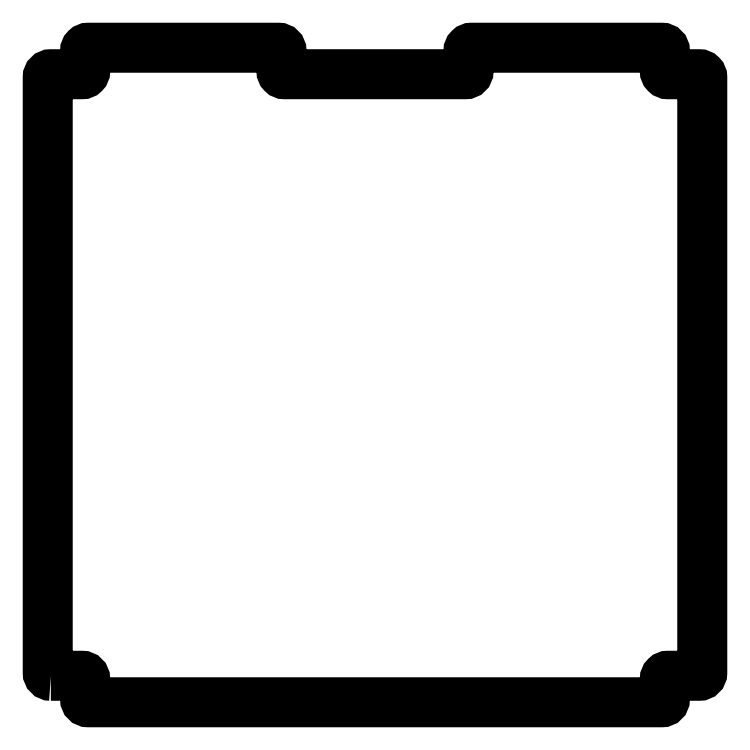
<metadata>
{"format":"dxf","ext":"dxf","renderer":"ezdxf+matplotlib","layout":"modelspace","background":"white","min_lineweight":24,"dpi":150}
</metadata>
<code>
0
SECTION
2
ENTITIES
0
LWPOLYLINE
8
0
90
32
70
1
43
0
10
-418
20
-403
42
-0.4142
10
-420
20
-401
10
-420
20
-19
42
-0.4142
10
-418
20
-17
10
-398
20
-17
42
0.4142
10
-396
20
-15
10
-396
20
-2
42
-0.4142
10
-394
20
1.2e-15
10
-272
20
8.327e-15
42
-0.4142
10
-270
20
-2
10
-270
20
-15
42
0.4142
10
-268
20
-17
10
-152
20
-17
42
0.4142
10
-150
20
-15
10
-150
20
-2
42
-0.4142
10
-148
20
-2.766e-14
10
-26
20
-1.388e-15
42
-0.4142
10
-24
20
-2
10
-24
20
-15
42
0.4142
10
-22
20
-17
10
-2
20
-17
42
-0.4142
10
-9.204e-17
20
-19
10
9.159e-15
20
-401
42
-0.4142
10
-2
20
-403
10
-22
20
-403
42
0.4142
10
-24
20
-405
10
-24
20
-418
42
-0.4142
10
-26
20
-420
10
-394
20
-420
42
-0.4142
10
-396
20
-418
10
-396
20
-405
42
0.4142
10
-398
20
-403
0
ENDSEC
0
EOF

</code>
